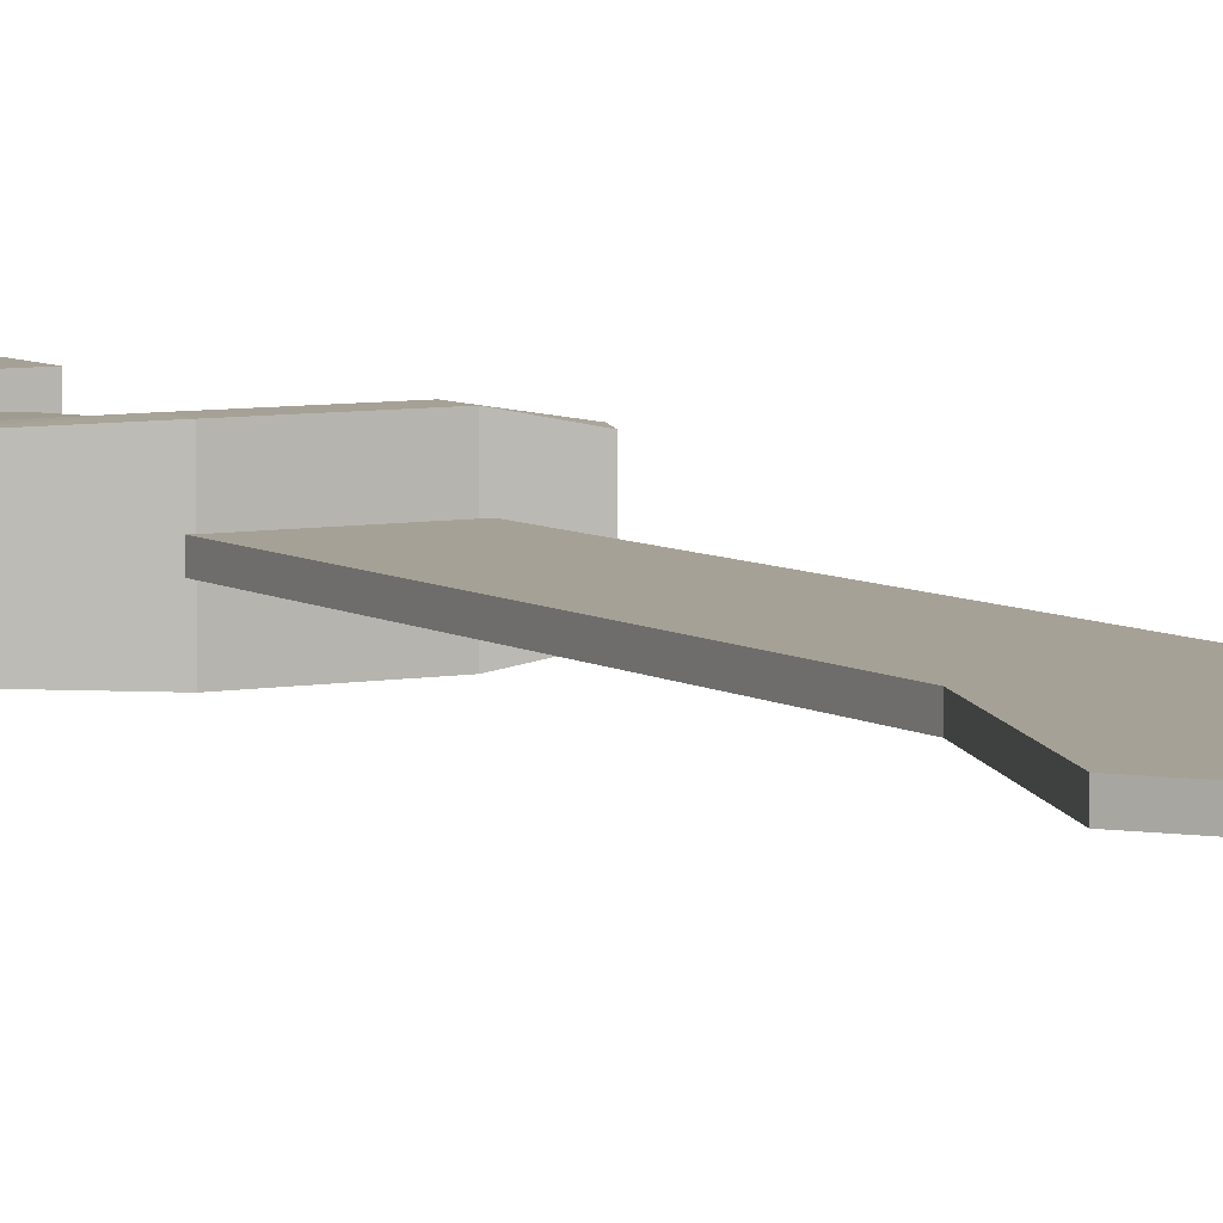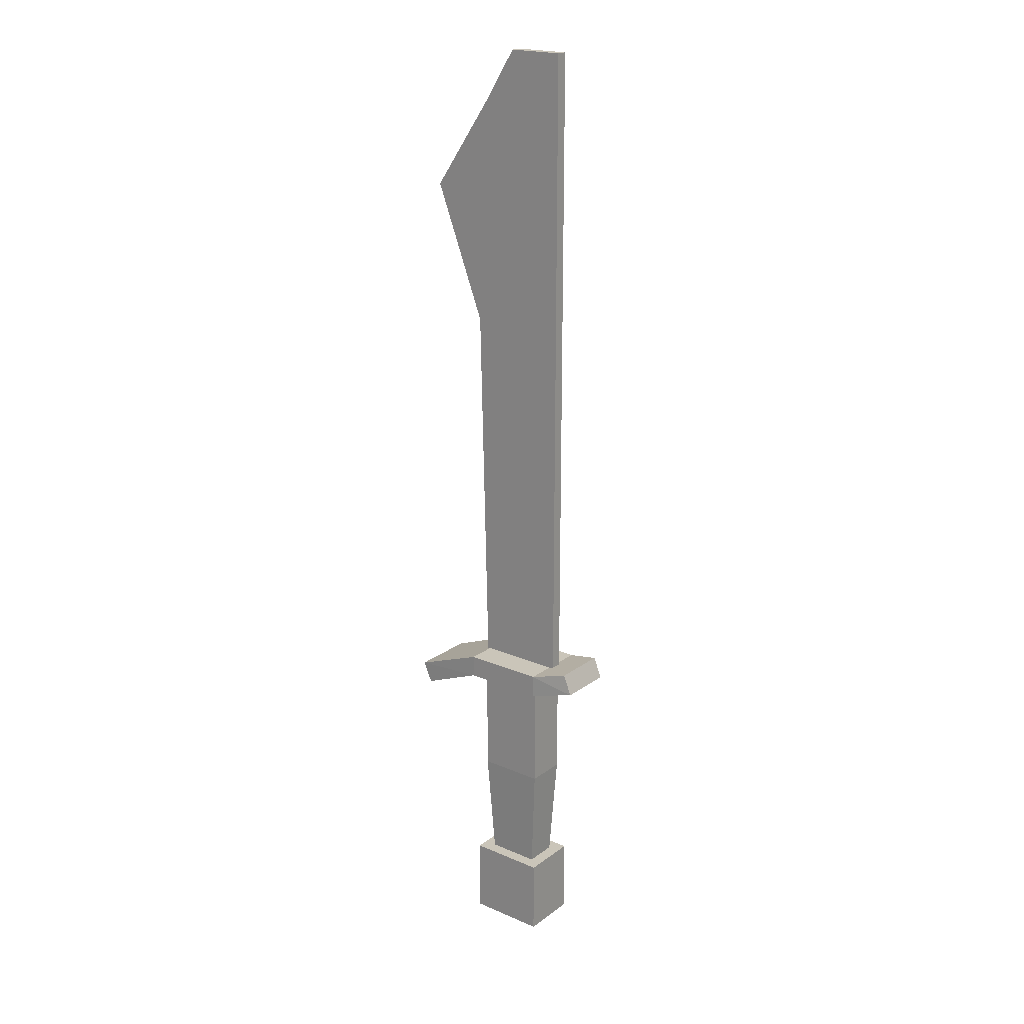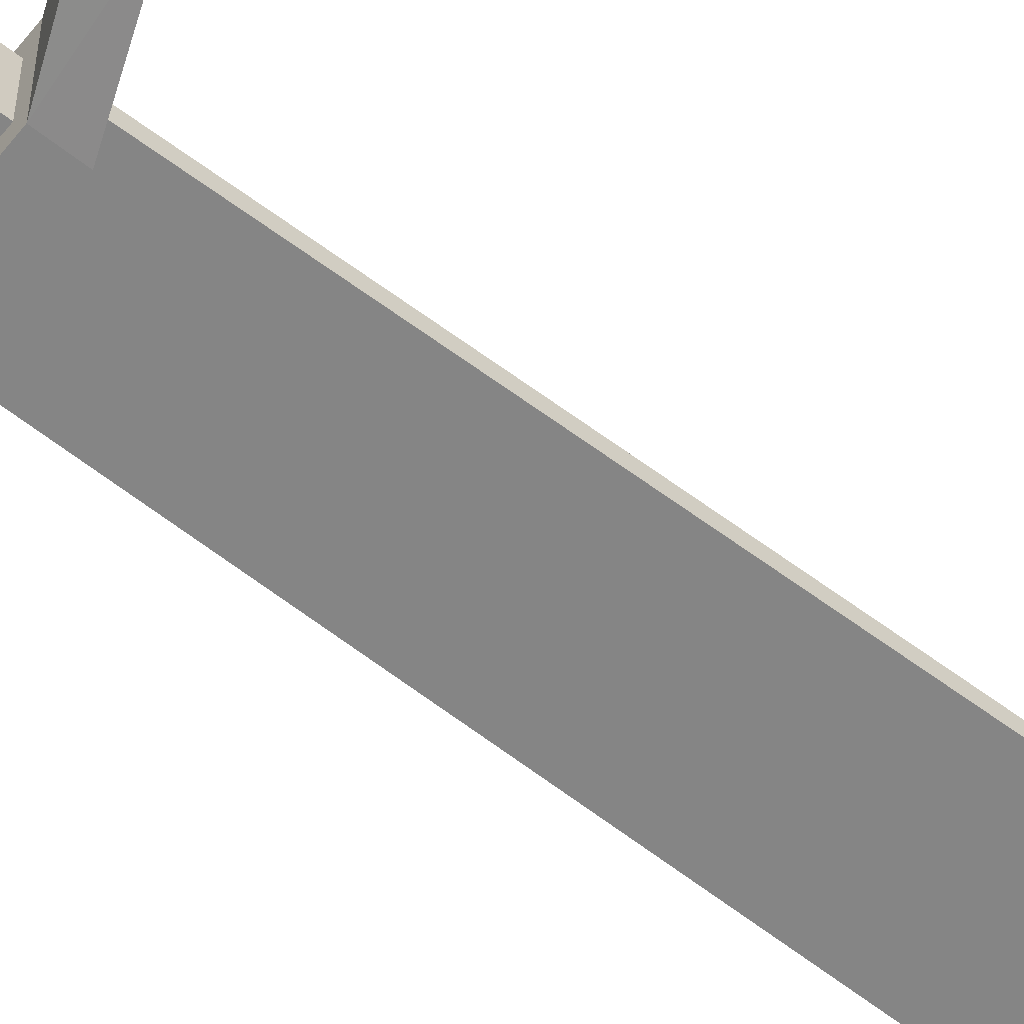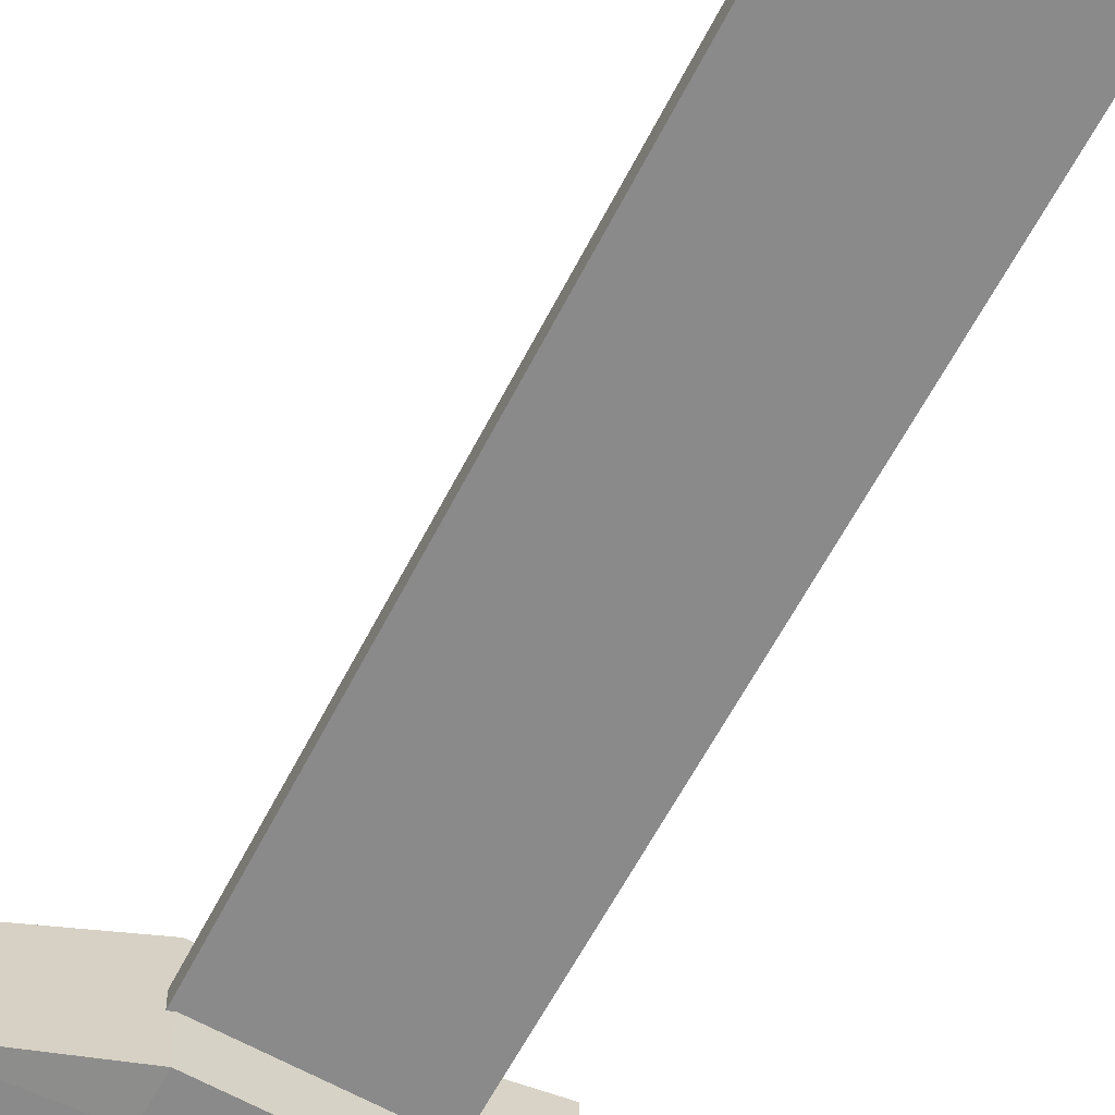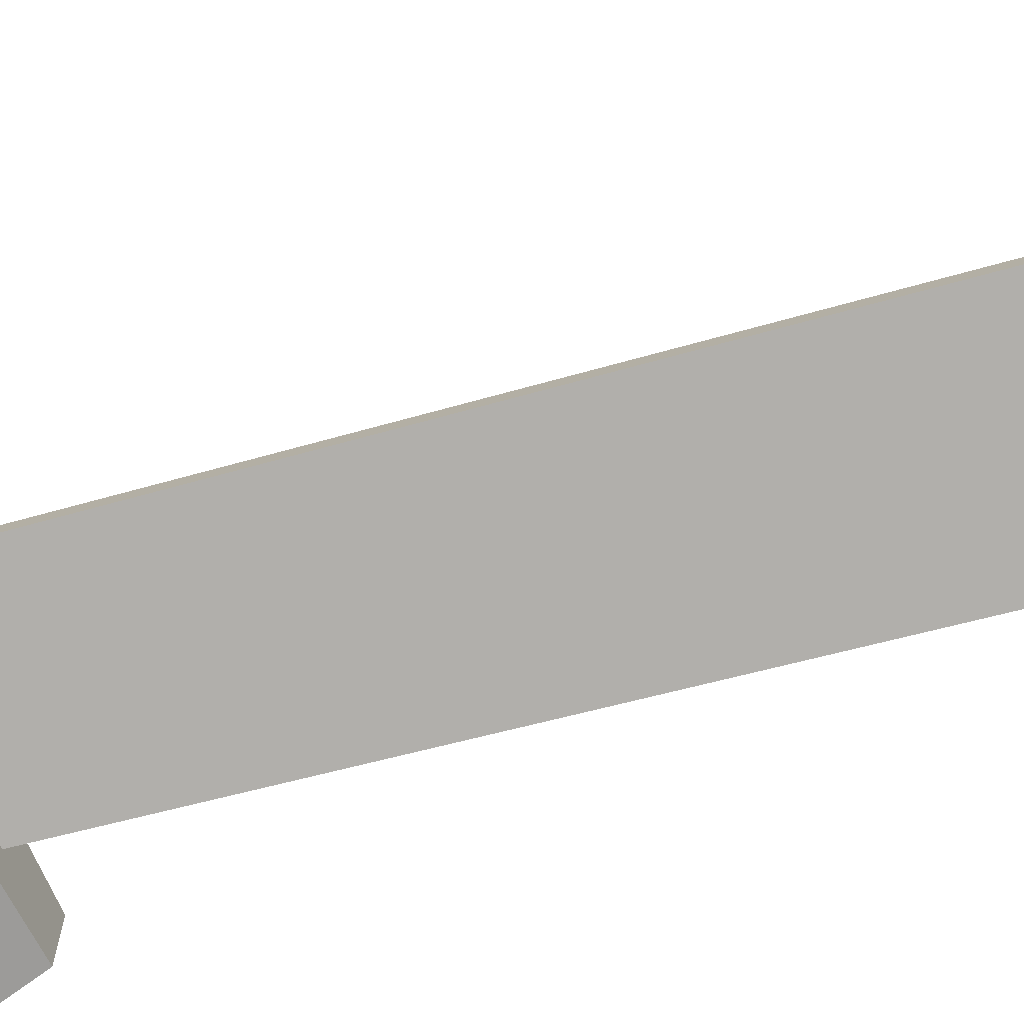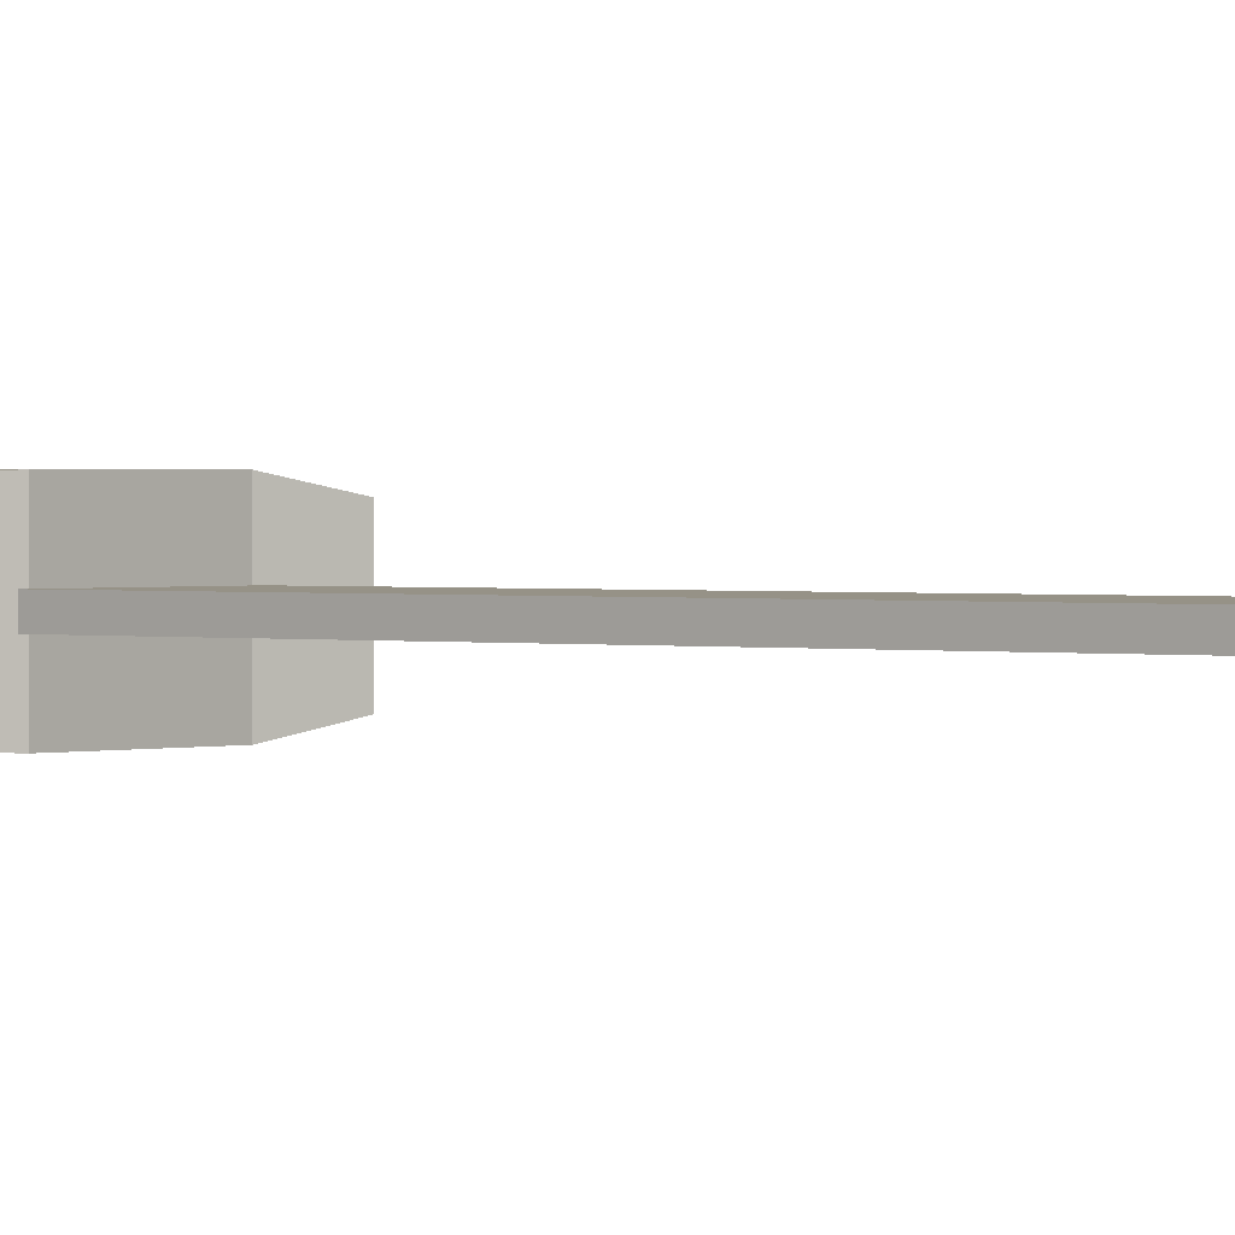
<metadata>
{"format":"obj","ext":"obj","renderer":"f3d","projection":"perspective","resolution":1024,"background":"white","views":[{"elev":6.2,"azim":150.1,"up":"+Z"},{"elev":20.6,"azim":-142.2,"up":"+Y"},{"elev":-61.8,"azim":51.5,"up":"+Z"},{"elev":-63.6,"azim":151.5,"up":"+Z"},{"elev":-78.2,"azim":103.6,"up":"+Z"},{"elev":1.0,"azim":129.4,"up":"+Z"}]}
</metadata>
<code>
o Erzac
v -0.06754 0.2298 0.04219
v -0.06754 0 -0.04219
v -0.06754 -0 0.04219
v -0.06754 0.2298 -0.04219
v 0.06754 0 -0.04219
v 0.06754 0.2298 -0.04219
v 0.06754 -0 0.04219
v 0.06754 0.2298 0.04219
v -0.079 -0.2187 0.05907
v -0.079 -0.3767 -0.05907
v -0.079 -0.3767 0.05907
v -0.079 -0.2187 -0.05907
v 0.079 -0.3767 -0.05907
v 0.079 -0.2187 -0.05907
v 0.079 -0.3767 0.05907
v 0.079 -0.2187 0.05907
v -0.05333 -0.2298 0.03331
v 0.05333 -0.2298 0.03331
v 0.05333 -0.2298 -0.03331
v -0.05333 -0.2298 -0.03331
v -0.157 0.2893 0.05667
v -0.174 0.2472 -0.05667
v -0.174 0.2472 0.05667
v 0.08311 0.2246 -0.07108
v 0.2335 0.2102 -0.06531
v 0.2148 0.1688 -0.06531
v 0.2148 0.1688 0.06531
v -0.08386 0.27 0.07108
v -0.08386 0.2246 0.07108
v 0.08311 0.2246 0.07108
v -0.157 0.2893 -0.05667
v -0.08386 0.27 -0.07108
v 0.08311 0.27 0.07108
v 0.08311 0.27 -0.07108
v -0.08386 0.2246 -0.07108
v 0.2335 0.2102 0.06531
v -0.09318 1.029 0.01127
v -0.09318 0.2617 -0.01127
v -0.09318 0.2617 0.01127
v 0.04573 1.029 -0.01127
v 0.08838 0.2617 -0.01127
v 0.02786 0.2617 -0.01127
v 0.1062 1.029 -0.01127
v 0.08838 0.2617 0.01127
v -0.03266 1.029 0.01127
v -0.03266 0.2617 0.01127
v -0.09318 1.305 -0.01127
v -0.09318 1.029 -0.01127
v -0.03266 1.305 0.01127
v -0.09318 1.487 0.01127
v -0.09318 1.305 0.01127
v 0.2118 1.305 0.01127
v 0.1062 1.029 0.01127
v -0.03266 1.305 -0.01127
v 0.1513 1.305 -0.01127
v -0.03266 1.029 -0.01127
v 0.04573 1.029 0.01127
v 0.02559 1.487 -0.01127
v 0.02559 1.487 0.01127
v -0.03266 1.487 0.01127
v 0.1513 1.305 0.01127
v 0.2118 1.305 -0.01127
v 0.02786 0.2617 0.01127
v -0.03266 0.2617 -0.01127
v -0.09318 1.487 -0.01127
v 0.08611 1.487 0.01127
v -0.03266 1.487 -0.01127
v 0.08611 1.487 -0.01127
v -0.05197 1.592 -0.01127
v 0.01954 1.592 -0.01127
v -0.02328 1.592 -0.01127
v 0.01954 1.592 0.01127
v -0.05197 1.592 0.01127
v -0.09318 1.592 0.01127
v -0.02328 1.592 0.01127
v -0.09318 1.592 -0.01127
f 1 2 3
f 4 5 2
f 6 7 5
f 8 3 7
f 9 10 11
f 12 13 10
f 14 15 13
f 16 11 15
f 13 11 10
f 12 16 14
f 7 17 18
f 5 18 19
f 2 19 20
f 3 20 17
f 21 22 23
f 24 25 26
f 25 27 26
f 28 23 29
f 26 30 24
f 31 28 32
f 32 33 34
f 35 23 22
f 33 29 30
f 22 32 35
f 36 30 27
f 34 36 25
f 24 29 35
f 32 24 35
f 37 38 39
f 40 41 42
f 43 44 41
f 45 39 46
f 37 47 48
f 49 50 51
f 43 52 53
f 45 51 37
f 40 54 55
f 48 54 56
f 57 49 45
f 54 58 55
f 49 59 60
f 53 61 57
f 43 55 62
f 44 57 63
f 63 45 46
f 48 64 38
f 56 42 64
f 51 65 47
f 61 66 59
f 47 67 54
f 55 68 62
f 62 66 52
f 65 69 67
f 58 70 68
f 67 71 58
f 68 72 66
f 50 73 74
f 60 75 73
f 50 76 65
f 59 72 75
f 72 71 75
f 75 69 73
f 73 76 74
f 1 4 2
f 4 6 5
f 6 8 7
f 8 1 3
f 9 12 10
f 12 14 13
f 14 16 15
f 16 9 11
f 13 15 11
f 12 9 16
f 7 3 17
f 5 7 18
f 2 5 19
f 3 2 20
f 21 31 22
f 24 34 25
f 25 36 27
f 28 21 23
f 26 27 30
f 31 21 28
f 32 28 33
f 35 29 23
f 33 28 29
f 22 31 32
f 36 33 30
f 34 33 36
f 24 30 29
f 32 34 24
f 37 48 38
f 40 43 41
f 43 53 44
f 45 37 39
f 37 51 47
f 49 60 50
f 43 62 52
f 45 49 51
f 40 56 54
f 48 47 54
f 57 61 49
f 54 67 58
f 49 61 59
f 53 52 61
f 43 40 55
f 44 53 57
f 63 57 45
f 48 56 64
f 56 40 42
f 51 50 65
f 61 52 66
f 47 65 67
f 55 58 68
f 62 68 66
f 65 76 69
f 58 71 70
f 67 69 71
f 68 70 72
f 50 60 73
f 60 59 75
f 50 74 76
f 59 66 72
f 72 70 71
f 75 71 69
f 73 69 76

</code>
